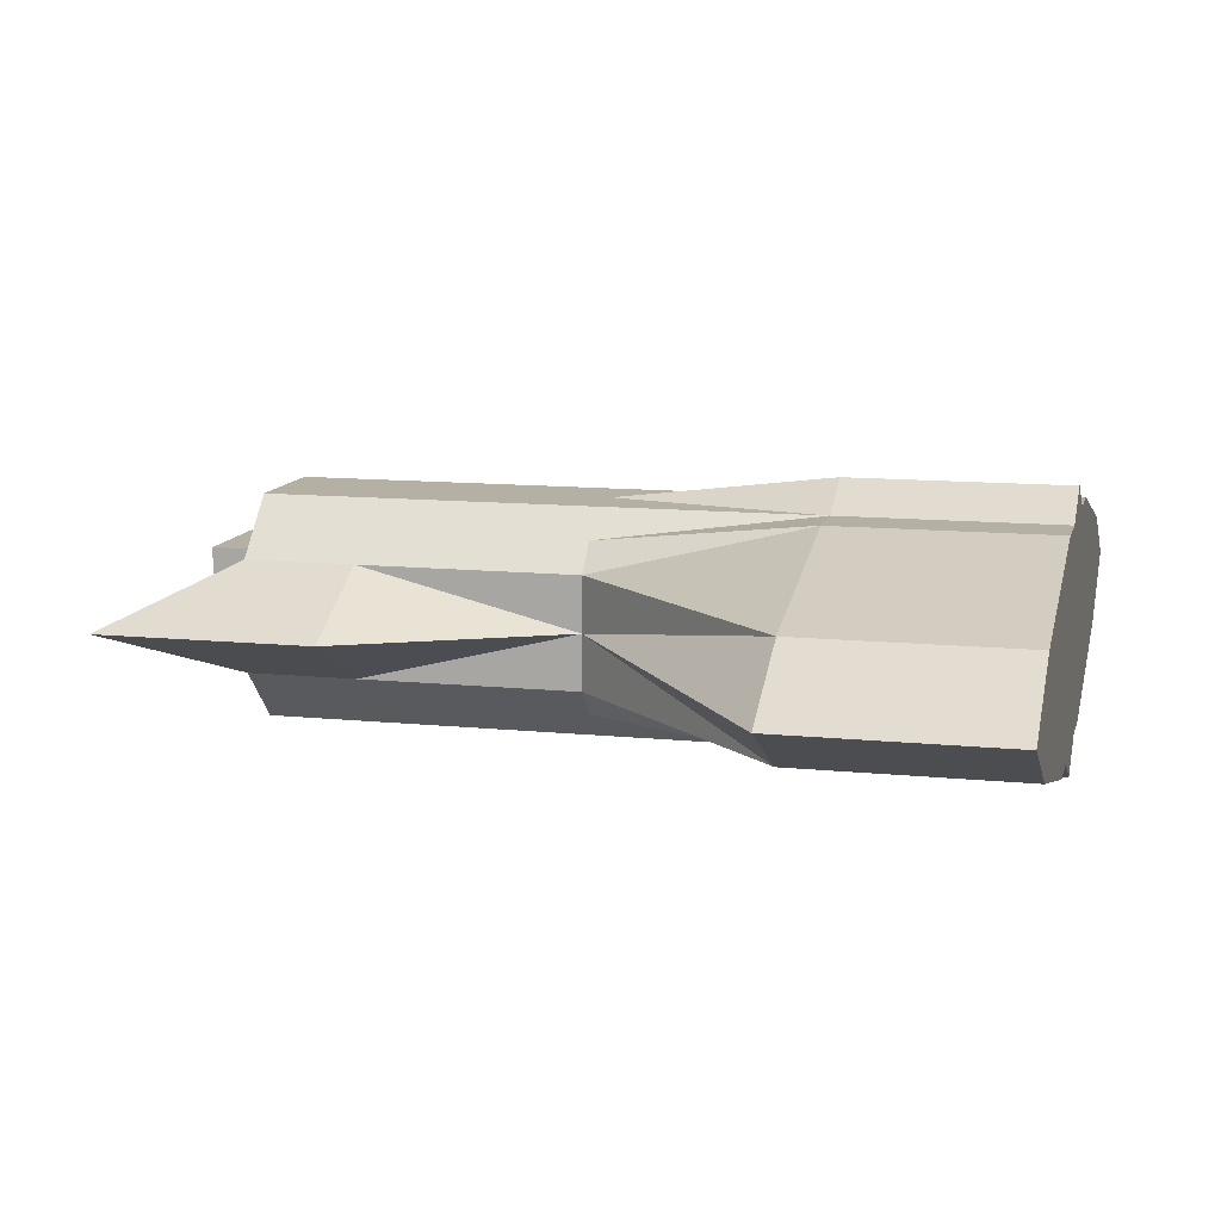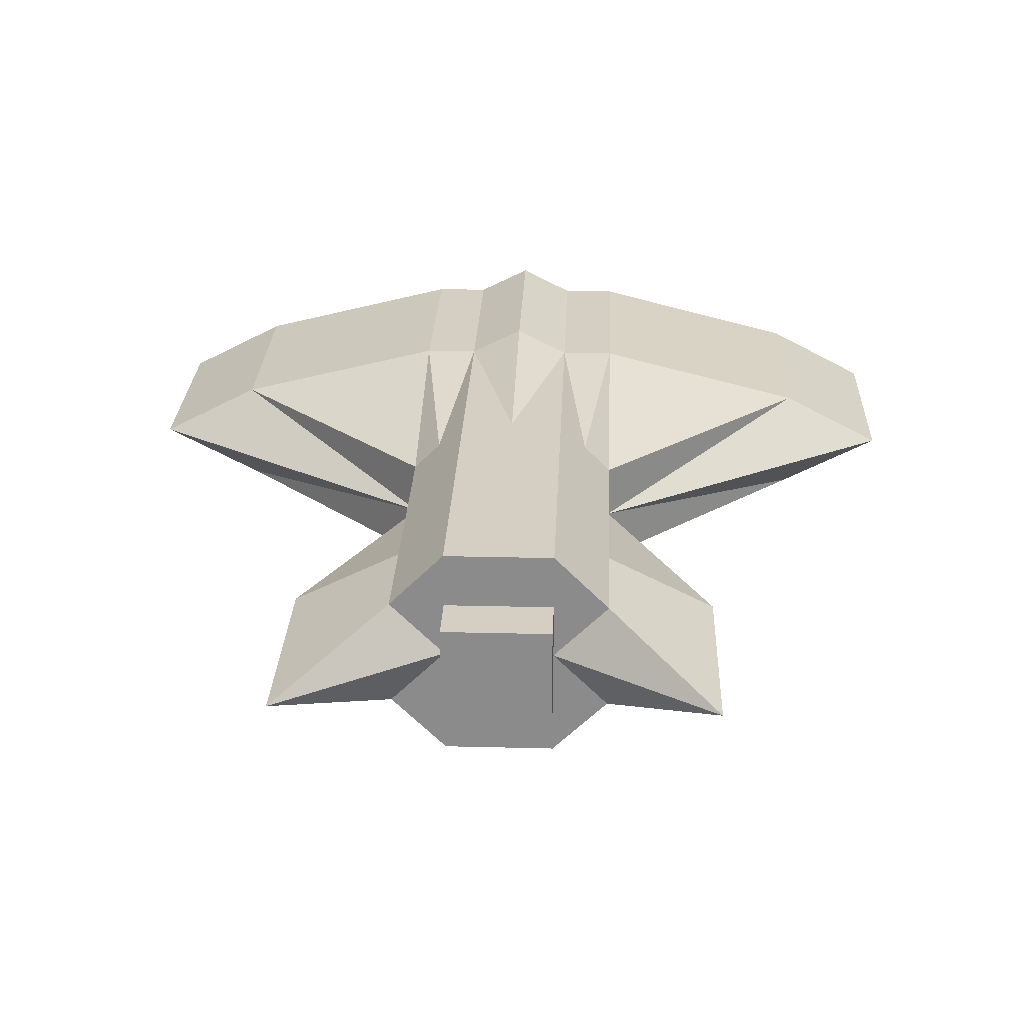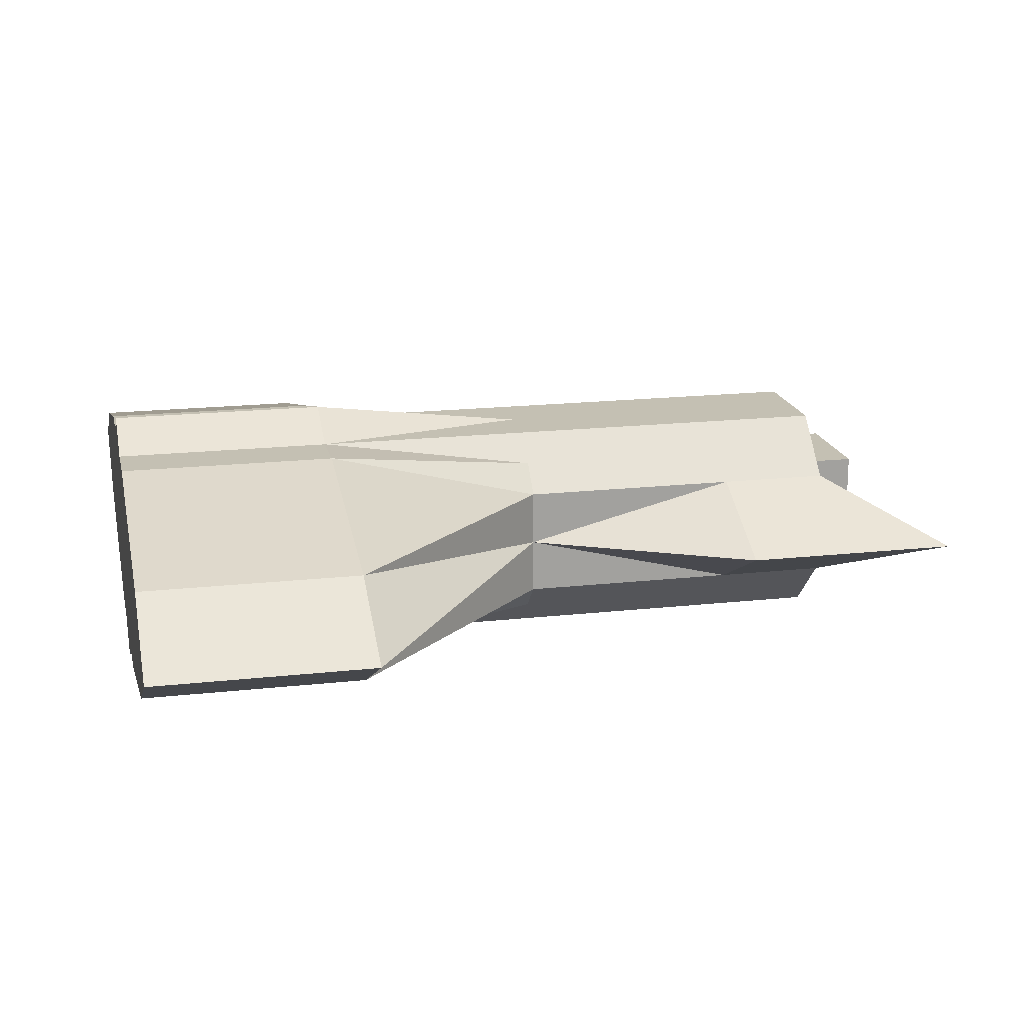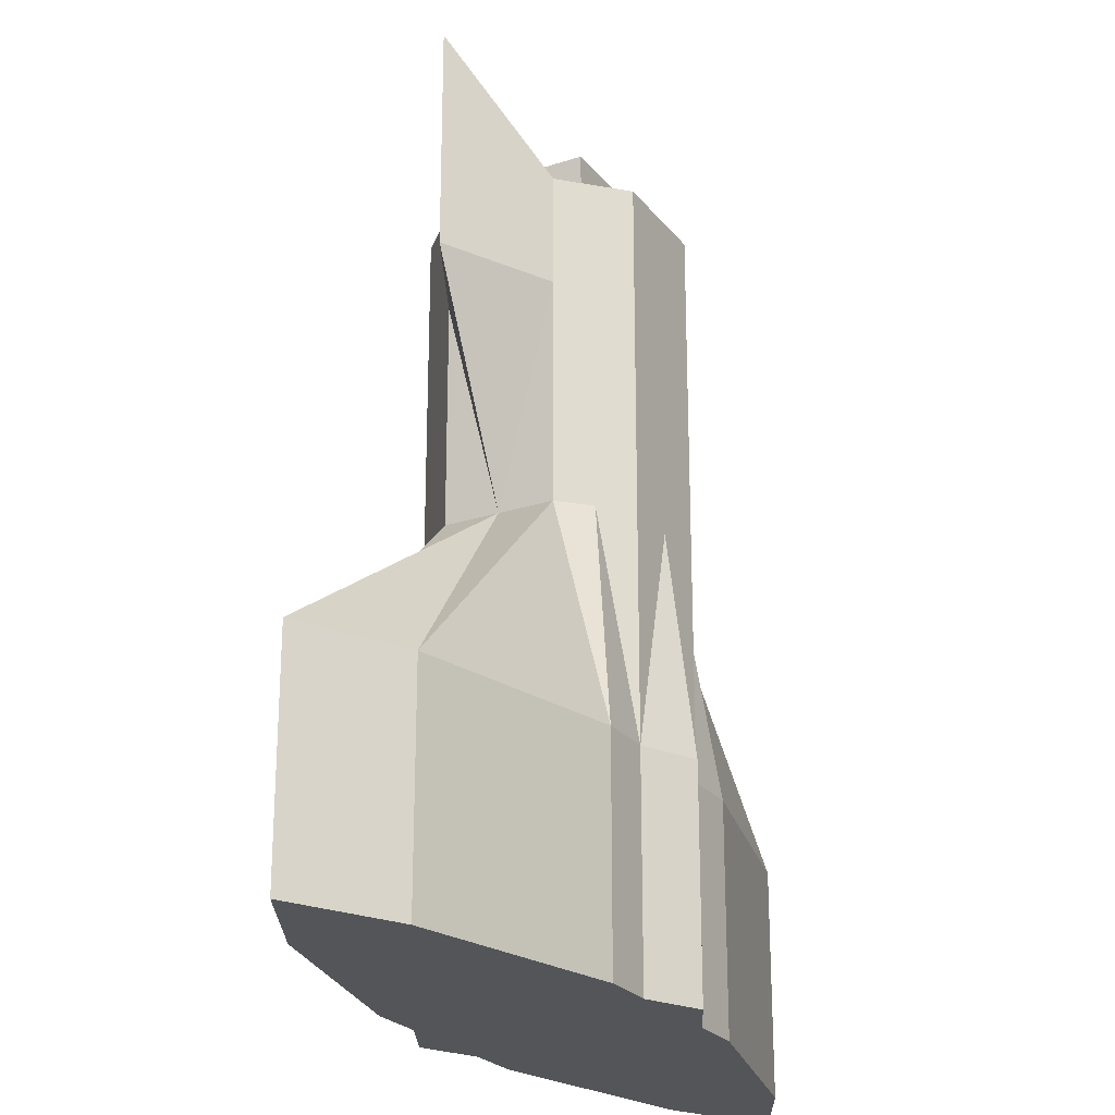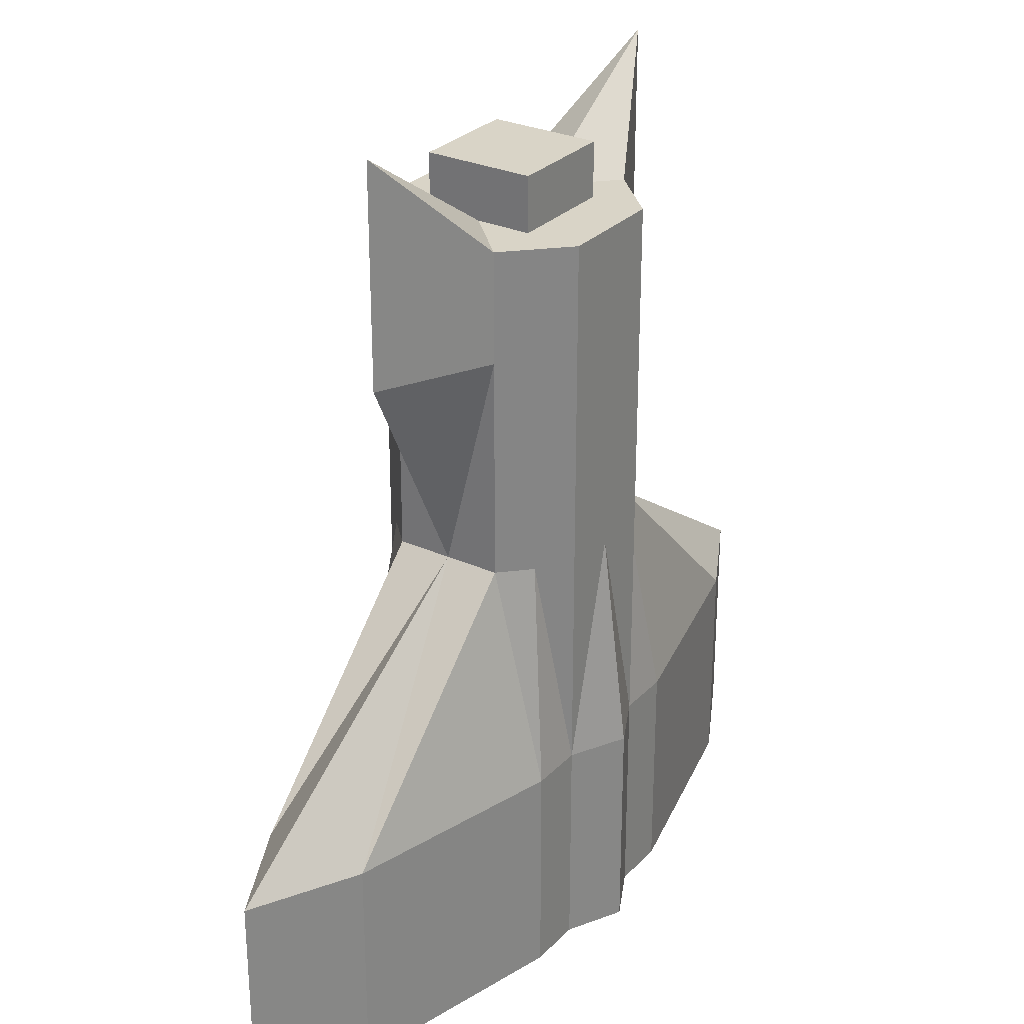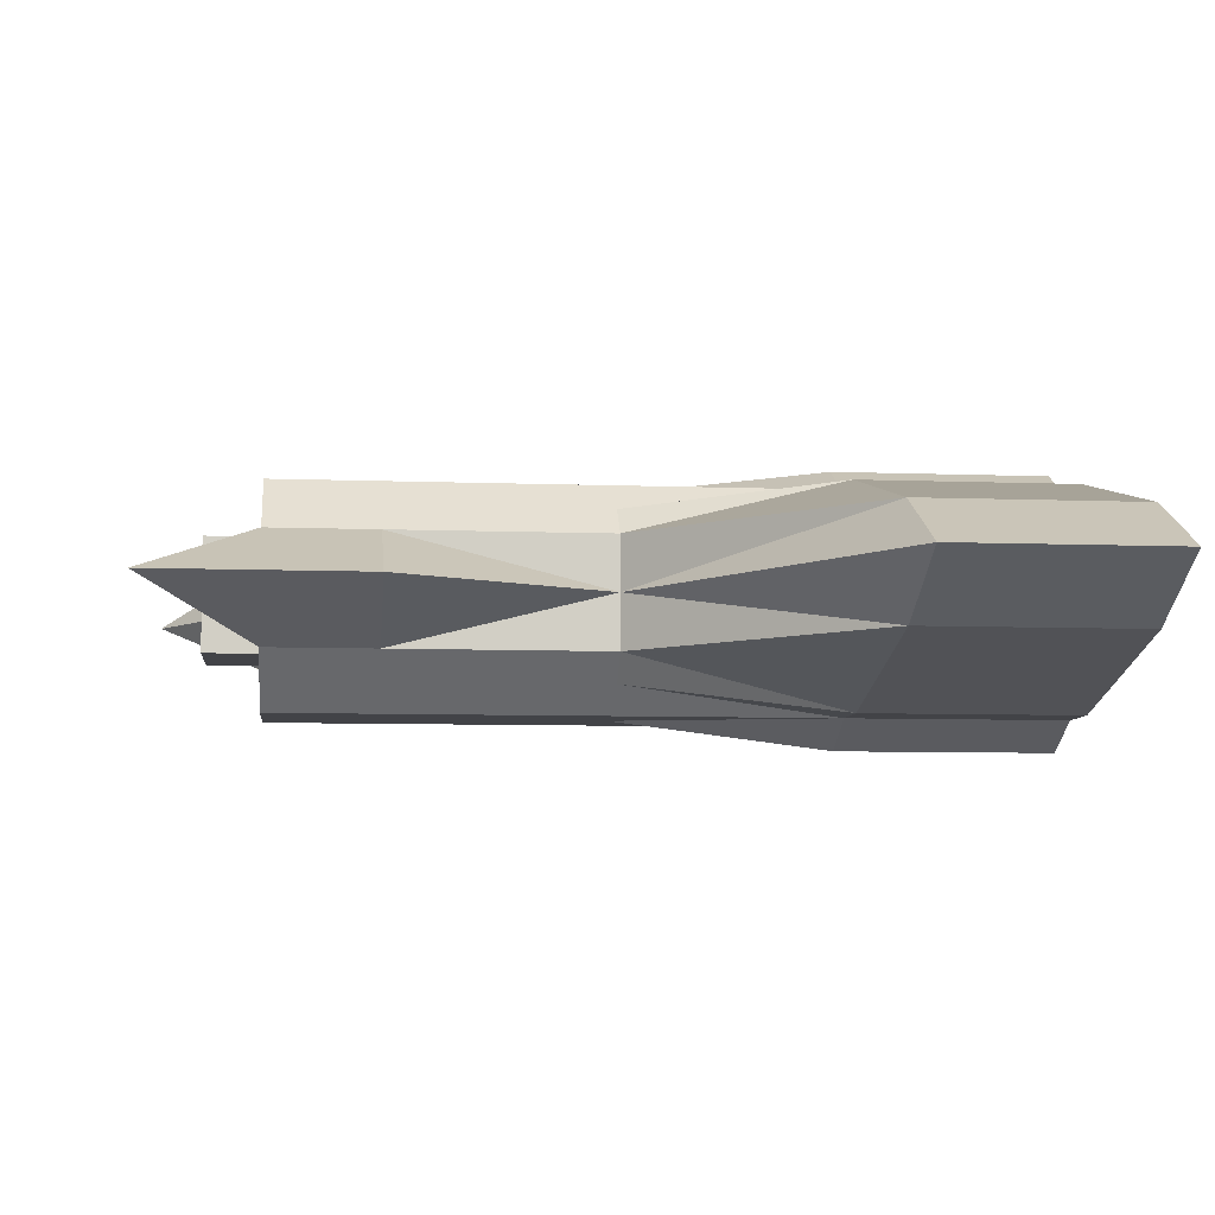
<metadata>
{"format":"obj","ext":"obj","renderer":"f3d","projection":"perspective","resolution":1024,"background":"white","views":[{"elev":11.6,"azim":103.8,"up":"+Y"},{"elev":25.8,"azim":2.3,"up":"+Y"},{"elev":18.0,"azim":-102.3,"up":"+Y"},{"elev":-24.0,"azim":-61.6,"up":"+Z"},{"elev":28.5,"azim":-55.8,"up":"+Z"},{"elev":-7.4,"azim":83.8,"up":"+Y"}]}
</metadata>
<code>
o Cube
v 1 1 -4
v 1 -1 -4
v 0.75 0.75 3
v 0.75 -0.75 3
v -1 1 -4
v -1 -1 -4
v -0.75 0.75 3
v -0.75 -0.75 3
v 0 -1.25 -4
v 0 1 3
v 0 -1 3
v 0 1.25 -4
v -0.75 -0.75 0
v 0.75 0.75 0
v -0.75 0.75 0
v 0.75 -0.75 0
v 0 -1 0
v 0 1 0
v 3.96 0 -4
v -2 0 4
v 2 0 4
v -3.96 0 -4
v 0 0 -4
v 1 0 0
v -1 0 0
v -0.5 -1 -4
v -0.5 1 3
v -0.5 -1 3
v -0.5 1 -4
v -0.5 -1 0
v -0.5 1 0
v -0.5 0 -4
v -0.5 0 3
v -1 1 -2
v 1 -1 -2
v -1 -1 -2
v 1 1 -2
v 0 -1.25 -2
v 0 1.25 -2
v 3.96 0 -2
v -3.96 0 -2
v -0.5 1 -2
v -0.5 -1 -2
v -0.75 -0.75 2
v 0.75 0.75 2
v 0 -1 2
v 0 1 2
v -0.75 0.75 2
v 0.75 -0.75 2
v -2 0 2
v 2 0 2
v -0.5 -1 2
v -0.5 1 2
v 0.5 -1 3
v 0.5 1 -4
v 0.5 -1 -4
v 0.5 1 3
v 0.5 1 0
v 0.5 -1 0
v 0.5 0 3
v 0.5 0 -4
v 0.5 -1 -2
v 0.5 1 -2
v 0.5 1 2
v 0.5 -1 2
v -1 0.5 3
v 3 0.5 -4
v 1 0.5 3
v -3 0.5 -4
v 0 0.5 -4
v 0 0.5 3
v 1 0.5 0
v -1 0.5 0
v -0.5 0.5 -4
v -0.5 0.5 3
v 3 0.5 -2
v -3 0.5 -2
v -1 0.5 2
v 1 0.5 2
v 0.5 0.5 3
v 0.5 0.5 -4
v 3 -0.5 -4
v 1 -0.5 3
v -3 -0.5 -4
v 0 -0.5 -4
v 0 -0.5 3
v 1 -0.5 0
v -1 -0.5 0
v -1 -0.5 3
v -0.5 -0.5 3
v -0.5 -0.5 -4
v -3 -0.5 -2
v 3 -0.5 -2
v 1 -0.5 2
v -1 -0.5 2
v 0.5 -0.5 -4
v 0.5 -0.5 3
v 0 0.5 3.5
v 0 0 3.5
v 0.5 0 3.5
v -0.5 0 3.5
v -0.5 0.5 3.5
v 0.5 0.5 3.5
v 0 -0.5 3.5
v -0.5 -0.5 3.5
v 0.5 -0.5 3.5
f 48 27 53
f 75 7 66
f 34 69 77
f 49 54 65
f 45 68 79
f 81 1 67
f 29 70 74
f 46 28 52
f 57 71 80
f 47 57 64
f 63 18 58
f 43 17 30
f 37 72 76
f 62 16 59
f 48 73 78
f 42 15 31
f 95 25 88
f 93 24 87
f 86 105 90
f 32 85 91
f 61 82 96
f 51 83 94
f 41 84 92
f 33 89 90
f 71 103 80
f 84 32 91
f 42 18 39
f 43 13 36
f 52 8 44
f 5 74 69
f 10 75 71
f 53 10 47
f 26 36 6
f 29 39 12
f 25 92 88
f 19 93 82
f 5 42 29
f 2 62 56
f 1 76 67
f 9 43 26
f 12 63 55
f 73 34 77
f 31 47 18
f 30 44 13
f 24 94 87
f 89 50 95
f 7 78 66
f 18 64 58
f 17 52 30
f 14 79 72
f 16 65 59
f 15 53 31
f 59 46 17
f 58 45 14
f 55 37 1
f 56 38 9
f 23 96 85
f 83 60 97
f 62 17 38
f 63 14 37
f 64 3 45
f 3 80 68
f 70 55 81
f 65 11 46
f 70 61 23
f 68 60 21
f 24 79 51
f 66 50 20
f 25 77 41
f 67 40 19
f 97 104 86
f 69 32 22
f 78 25 50
f 76 24 40
f 80 100 60
f 74 23 32
f 61 67 19
f 51 68 21
f 77 22 41
f 33 66 20
f 4 97 54
f 85 56 9
f 89 44 8
f 87 49 16
f 82 35 2
f 88 36 13
f 6 91 26
f 86 28 11
f 90 8 28
f 92 6 36
f 94 4 49
f 96 2 56
f 26 85 9
f 97 11 54
f 35 87 16
f 95 13 44
f 100 104 106
f 99 105 104
f 98 101 99
f 103 99 100
f 33 102 75
f 75 98 71
f 90 101 33
f 60 106 97
f 48 7 27
f 75 27 7
f 34 5 69
f 49 4 54
f 45 3 68
f 81 55 1
f 29 12 70
f 46 11 28
f 57 10 71
f 47 10 57
f 63 39 18
f 43 38 17
f 37 14 72
f 62 35 16
f 48 15 73
f 42 34 15
f 95 50 25
f 93 40 24
f 86 104 105
f 32 23 85
f 61 19 82
f 51 21 83
f 41 22 84
f 33 20 89
f 71 98 103
f 84 22 32
f 42 31 18
f 43 30 13
f 52 28 8
f 5 29 74
f 10 27 75
f 53 27 10
f 26 43 36
f 29 42 39
f 25 41 92
f 19 40 93
f 5 34 42
f 2 35 62
f 1 37 76
f 9 38 43
f 12 39 63
f 73 15 34
f 31 53 47
f 30 52 44
f 24 51 94
f 89 20 50
f 7 48 78
f 18 47 64
f 17 46 52
f 14 45 79
f 16 49 65
f 15 48 53
f 59 65 46
f 58 64 45
f 55 63 37
f 56 62 38
f 23 61 96
f 83 21 60
f 62 59 17
f 63 58 14
f 64 57 3
f 3 57 80
f 70 12 55
f 65 54 11
f 70 81 61
f 68 80 60
f 24 72 79
f 66 78 50
f 25 73 77
f 67 76 40
f 97 106 104
f 69 74 32
f 78 73 25
f 76 72 24
f 80 103 100
f 74 70 23
f 61 81 67
f 51 79 68
f 77 69 22
f 33 75 66
f 4 83 97
f 85 96 56
f 89 95 44
f 87 94 49
f 82 93 35
f 88 92 36
f 6 84 91
f 86 90 28
f 90 89 8
f 92 84 6
f 94 83 4
f 96 82 2
f 26 91 85
f 97 86 11
f 35 93 87
f 95 88 13
f 100 99 104
f 99 101 105
f 98 102 101
f 103 98 99
f 33 101 102
f 75 102 98
f 90 105 101
f 60 100 106

</code>
